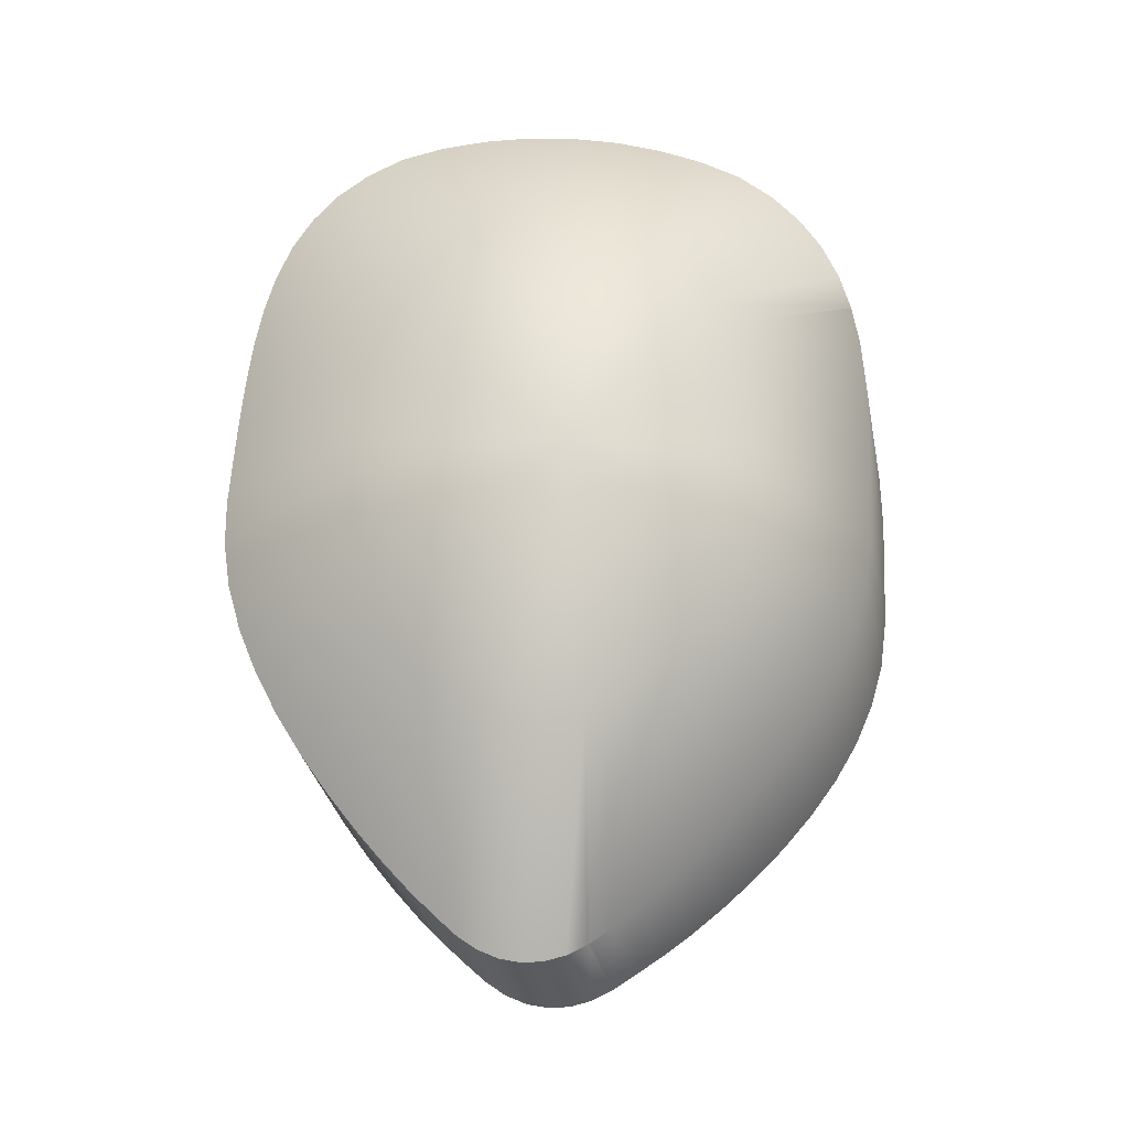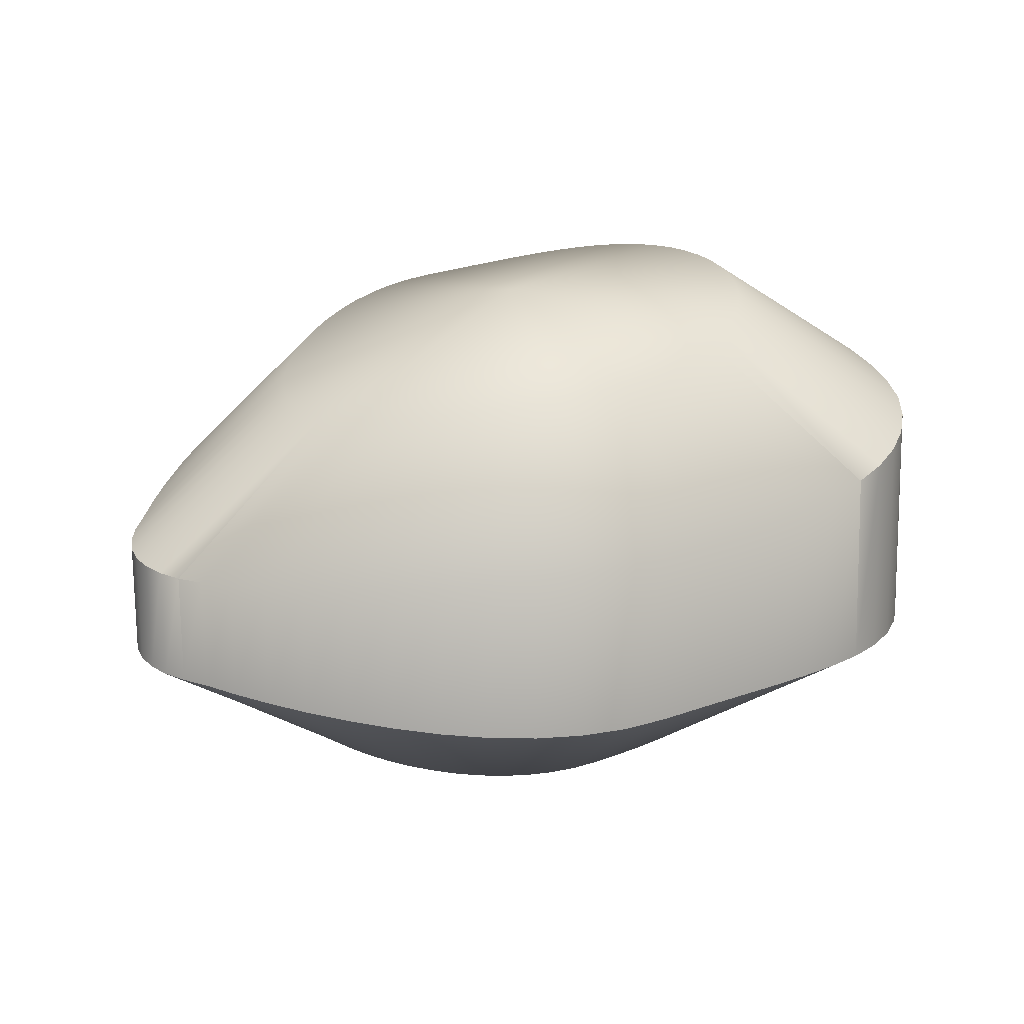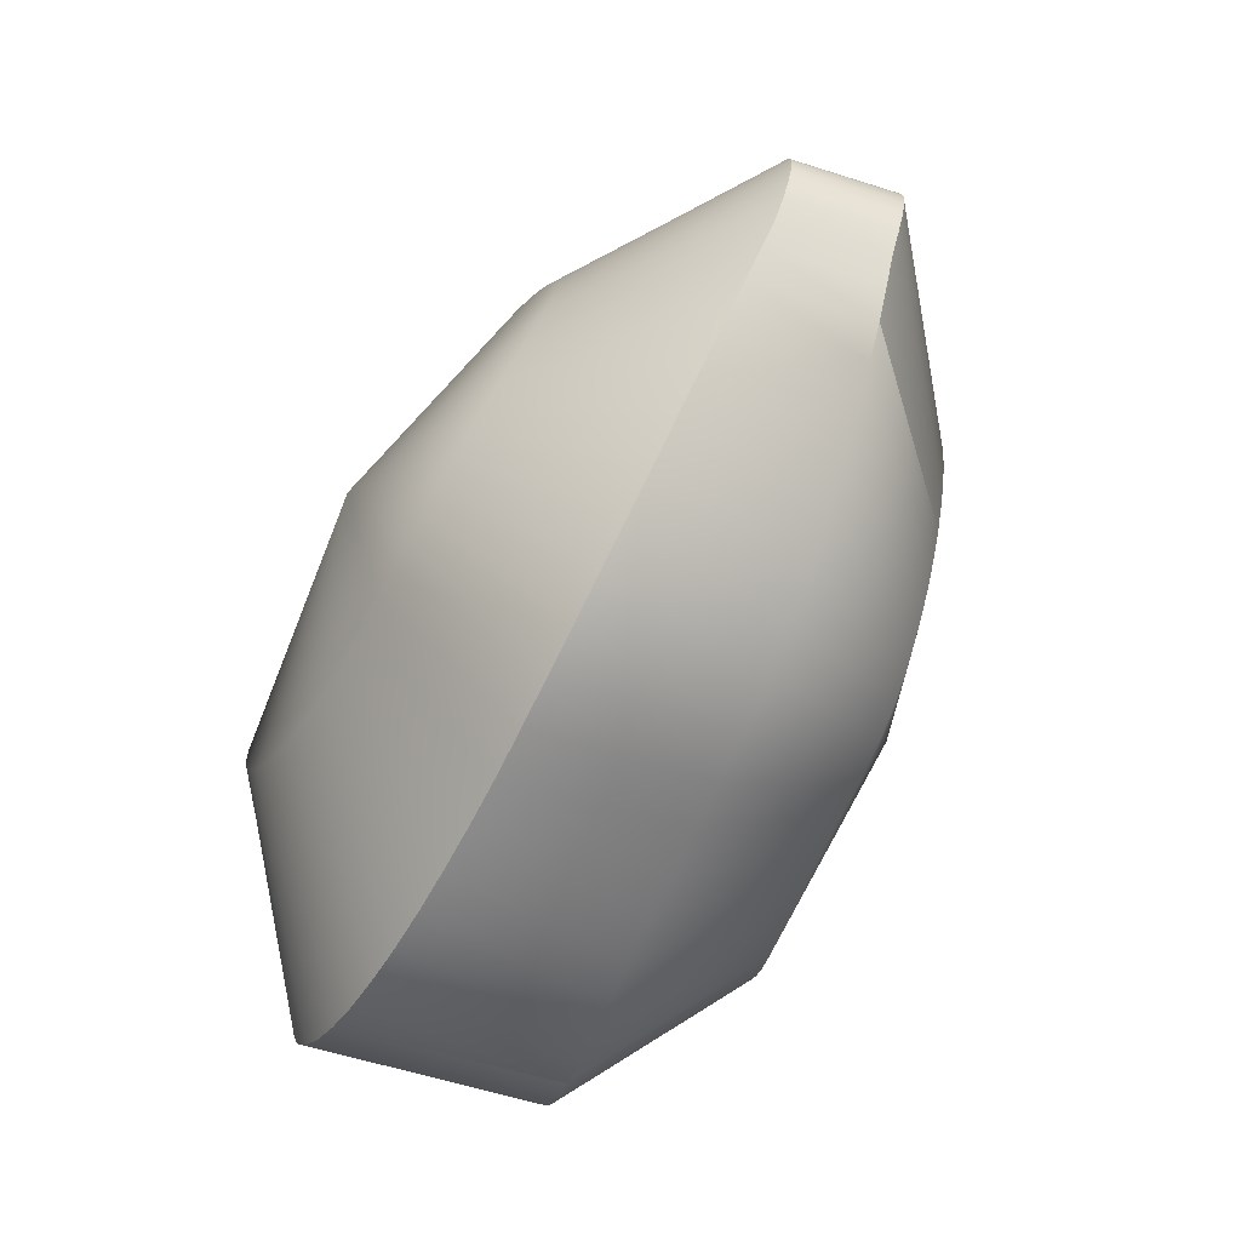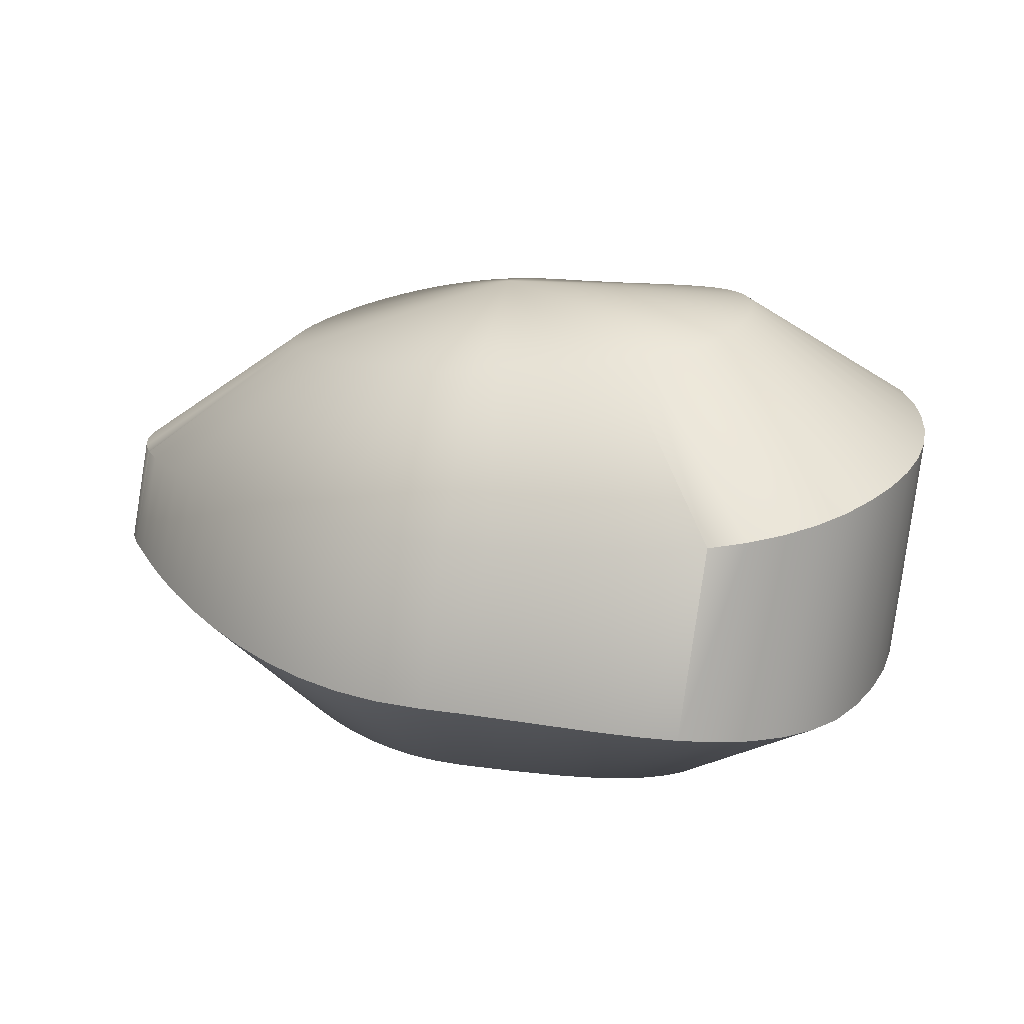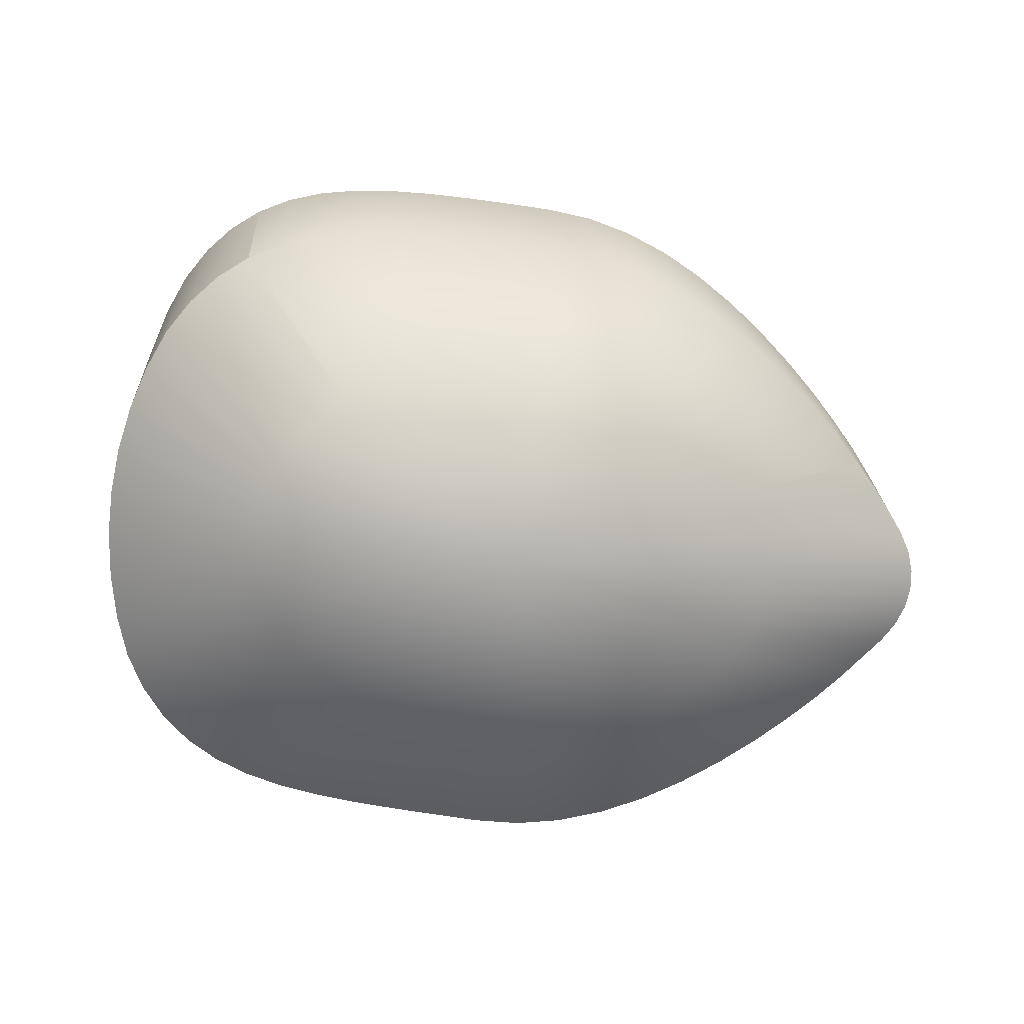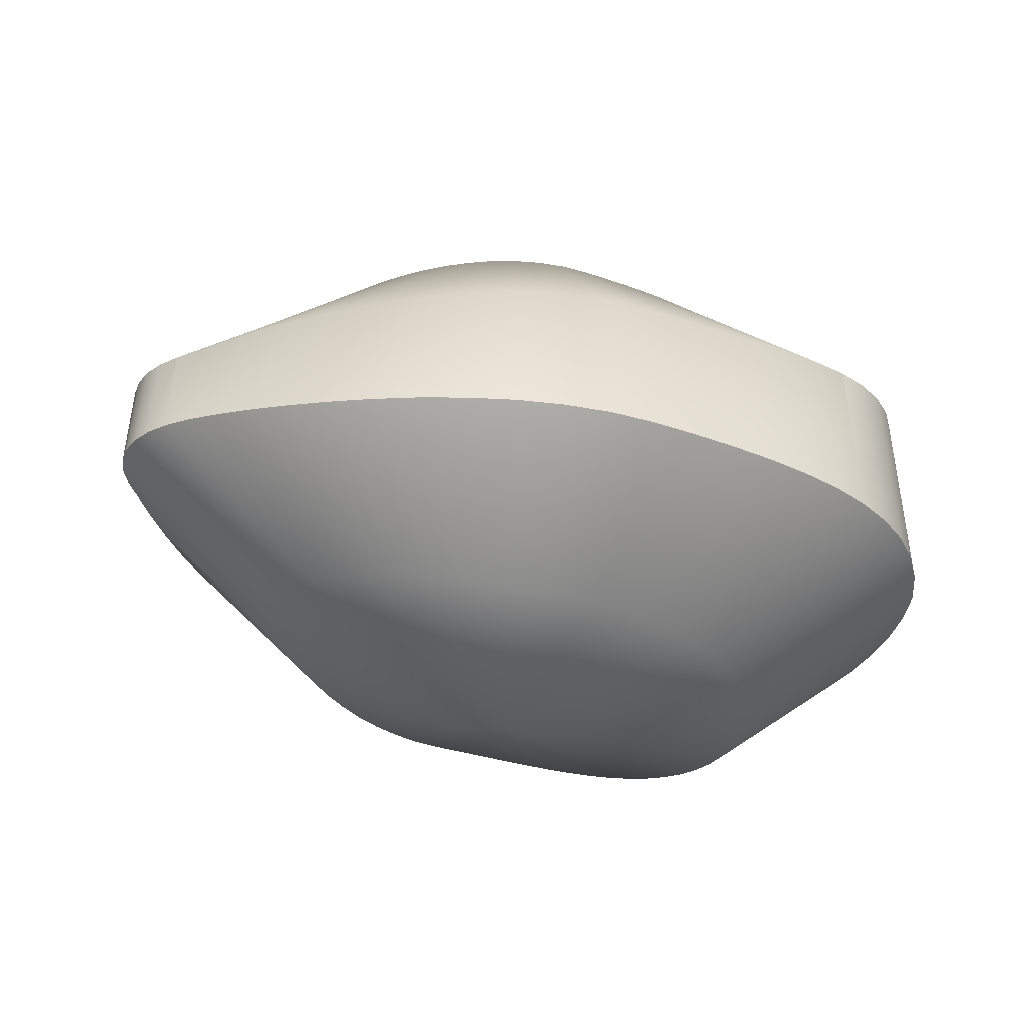
<metadata>
{"format":"obj","ext":"obj","renderer":"f3d","projection":"perspective","resolution":1024,"background":"white","views":[{"elev":63.4,"azim":-86.4,"up":"+Y"},{"elev":27.4,"azim":-29.4,"up":"+Y"},{"elev":-70.3,"azim":-115.8,"up":"+Z"},{"elev":21.6,"azim":14.4,"up":"+Y"},{"elev":-79.7,"azim":171.6,"up":"+Y"},{"elev":-31.3,"azim":-26.1,"up":"+Y"}]}
</metadata>
<code>
o 000_Sphere
g Sphere
v -2.563 1.701 -8.369
v 0.575 1.925 -8.582
v 0.593 1.92 -8.305
v 0.522 1.938 -8.851
v 0.433 1.959 -9.108
v 0.31 1.988 -9.347
v 0.154 2.023 -9.566
v -0.032 2.062 -9.763
v -0.247 2.104 -9.935
v -0.488 2.147 -10.08
v -0.751 2.189 -10.21
v -1.035 2.228 -10.31
v -1.335 2.263 -10.39
v -1.65 2.292 -10.45
v -1.974 2.313 -10.49
v -2.304 2.327 -10.51
v -2.638 2.331 -10.52
v -2.971 2.336 -10.5
v -3.302 2.349 -10.45
v -3.626 2.371 -10.37
v -3.94 2.399 -10.25
v -4.24 2.434 -10.11
v -4.523 2.473 -9.951
v -4.785 2.515 -9.773
v -5.024 2.558 -9.582
v -5.237 2.6 -9.383
v -5.421 2.64 -9.178
v -5.575 2.674 -8.97
v -5.696 2.703 -8.762
v -5.784 2.725 -8.554
v -5.837 2.738 -8.348
v -5.855 2.742 -8.143
v -5.837 2.738 -7.939
v -5.784 2.725 -7.735
v -5.696 2.703 -7.533
v -5.575 2.674 -7.333
v -5.421 2.64 -7.135
v -5.237 2.6 -6.941
v -5.024 2.558 -6.754
v -4.785 2.515 -6.577
v -4.523 2.473 -6.413
v -4.24 2.434 -6.265
v -3.94 2.399 -6.139
v -3.626 2.371 -6.036
v -3.302 2.349 -5.96
v -2.971 2.336 -5.914
v -2.638 2.331 -5.898
v -2.304 2.327 -5.908
v -1.974 2.313 -5.937
v -1.65 2.292 -5.987
v -1.335 2.263 -6.058
v -1.035 2.228 -6.152
v -0.751 2.189 -6.27
v -0.488 2.147 -6.412
v -0.247 2.104 -6.58
v -0.032 2.062 -6.773
v 0.154 2.023 -6.989
v 0.31 1.988 -7.226
v 0.433 1.959 -7.481
v 0.522 1.938 -7.749
v 0.575 1.925 -8.025
v 2.693 3.594 -8.673
v 2.722 3.594 -8.108
v 2.604 3.594 -9.232
v 2.458 3.594 -9.779
v 2.255 3.603 -10.29
v 1.999 3.642 -10.72
v 1.692 3.685 -11.09
v 1.337 3.731 -11.38
v 0.938 3.778 -11.61
v 0.5 3.824 -11.78
v 0.027 3.868 -11.9
v -0.476 3.906 -11.97
v -1.003 3.937 -12.02
v -1.548 3.961 -12.04
v -2.106 3.976 -12.05
v -2.671 3.981 -12.06
v -3.236 3.986 -12.02
v -3.794 4 -11.9
v -4.34 4.024 -11.71
v -4.866 4.055 -11.46
v -5.368 4.094 -11.17
v -5.84 4.137 -10.84
v -6.277 4.183 -10.5
v -6.674 4.23 -10.15
v -7.027 4.277 -9.813
v -7.331 4.32 -9.493
v -7.585 4.358 -9.196
v -7.787 4.367 -8.945
v -7.934 4.367 -8.699
v -8.022 4.367 -8.447
v -8.052 4.367 -8.193
v -8.022 4.367 -7.939
v -7.934 4.367 -7.687
v -7.787 4.367 -7.441
v -7.585 4.358 -7.187
v -7.331 4.32 -6.877
v -7.027 4.277 -6.542
v -6.674 4.23 -6.189
v -6.277 4.183 -5.828
v -5.84 4.137 -5.471
v -5.368 4.094 -5.132
v -4.866 4.055 -4.827
v -4.34 4.024 -4.571
v -3.794 4 -4.378
v -3.236 3.986 -4.257
v -2.671 3.981 -4.216
v -2.106 3.976 -4.218
v -1.548 3.961 -4.226
v -1.003 3.937 -4.246
v -0.476 3.906 -4.285
v 0.027 3.868 -4.354
v 0.5 3.824 -4.464
v 0.938 3.778 -4.626
v 1.337 3.731 -4.849
v 1.692 3.685 -5.139
v 1.999 3.642 -5.498
v 2.255 3.603 -5.923
v 2.458 3.594 -6.437
v 2.604 3.594 -6.984
v 2.693 3.594 -7.543
v 2.915 6.406 -9.149
v 2.944 6.406 -8.584
v 2.826 6.406 -9.708
v 2.68 6.406 -10.26
v 2.477 6.397 -10.77
v 2.219 6.358 -11.19
v 1.91 6.315 -11.55
v 1.552 6.269 -11.84
v 1.151 6.222 -12.07
v 0.709 6.176 -12.23
v 0.233 6.132 -12.34
v -0.273 6.094 -12.41
v -0.803 6.063 -12.45
v -1.351 6.039 -12.46
v -1.911 6.024 -12.47
v -2.476 6.019 -12.47
v -3.041 6.014 -12.43
v -3.601 6 -12.31
v -4.149 5.976 -12.12
v -4.679 5.945 -11.87
v -5.186 5.906 -11.56
v -5.663 5.863 -11.22
v -6.106 5.817 -10.86
v -6.51 5.77 -10.5
v -6.869 5.723 -10.15
v -7.181 5.68 -9.815
v -7.441 5.642 -9.504
v -7.645 5.633 -9.25
v -7.791 5.633 -9.004
v -7.88 5.633 -8.753
v -7.909 5.633 -8.499
v -7.88 5.633 -8.244
v -7.791 5.633 -7.993
v -7.645 5.633 -7.747
v -7.441 5.642 -7.496
v -7.181 5.68 -7.199
v -6.869 5.723 -6.879
v -6.51 5.77 -6.541
v -6.106 5.817 -6.194
v -5.663 5.863 -5.85
v -5.186 5.906 -5.523
v -4.679 5.945 -5.228
v -4.149 5.976 -4.98
v -3.601 6 -4.792
v -3.041 6.014 -4.675
v -2.476 6.019 -4.635
v -1.911 6.024 -4.638
v -1.351 6.039 -4.649
v -0.803 6.063 -4.674
v -0.273 6.094 -4.719
v 0.233 6.132 -4.795
v 0.709 6.176 -4.913
v 1.151 6.222 -5.082
v 1.552 6.269 -5.311
v 1.91 6.315 -5.607
v 2.219 6.358 -5.97
v 2.477 6.397 -6.399
v 2.68 6.406 -6.913
v 2.826 6.406 -7.46
v 2.915 6.406 -8.019
v 0.615 8.075 -8.666
v 0.632 8.08 -8.387
v 0.564 8.062 -8.943
v 0.481 8.041 -9.211
v 0.365 8.012 -9.465
v 0.218 7.977 -9.702
v 0.04 7.938 -9.919
v -0.165 7.896 -10.11
v -0.396 7.853 -10.28
v -0.651 7.811 -10.42
v -0.926 7.772 -10.54
v -1.22 7.737 -10.63
v -1.528 7.708 -10.71
v -1.849 7.687 -10.76
v -2.177 7.673 -10.78
v -2.509 7.669 -10.79
v -2.842 7.664 -10.78
v -3.17 7.651 -10.73
v -3.49 7.629 -10.66
v -3.799 7.601 -10.55
v -4.094 7.566 -10.43
v -4.37 7.527 -10.28
v -4.626 7.485 -10.12
v -4.859 7.442 -9.938
v -5.066 7.4 -9.751
v -5.245 7.36 -9.557
v -5.394 7.326 -9.359
v -5.512 7.297 -9.158
v -5.597 7.275 -8.956
v -5.648 7.262 -8.753
v -5.665 7.258 -8.549
v -5.648 7.262 -8.344
v -5.597 7.275 -8.137
v -5.512 7.297 -7.93
v -5.394 7.326 -7.722
v -5.245 7.36 -7.514
v -5.066 7.4 -7.309
v -4.859 7.442 -7.109
v -4.626 7.485 -6.918
v -4.37 7.527 -6.74
v -4.094 7.566 -6.579
v -3.799 7.601 -6.44
v -3.49 7.629 -6.327
v -3.17 7.651 -6.243
v -2.842 7.664 -6.191
v -2.509 7.669 -6.174
v -2.177 7.673 -6.182
v -1.849 7.687 -6.206
v -1.528 7.708 -6.246
v -1.22 7.737 -6.306
v -0.926 7.772 -6.385
v -0.651 7.811 -6.485
v -0.396 7.853 -6.609
v -0.165 7.896 -6.757
v 0.04 7.938 -6.929
v 0.218 7.977 -7.126
v 0.365 8.012 -7.345
v 0.481 8.041 -7.584
v 0.564 8.062 -7.841
v 0.615 8.075 -8.11
v -2.585 8.299 -8.322
f 62 63 3 2
f 64 62 2 4
f 65 64 4 5
f 66 65 5 6
f 67 66 6 7
f 68 67 7 8
f 69 68 8 9
f 70 69 9 10
f 71 70 10 11
f 72 71 11 12
f 73 72 12 13
f 74 73 13 14
f 75 74 14 15
f 76 75 15 16
f 77 76 16 17
f 78 77 17 18
f 79 78 18 19
f 80 79 19 20
f 81 80 20 21
f 82 81 21 22
f 83 82 22 23
f 84 83 23 24
f 85 84 24 25
f 86 85 25 26
f 87 86 26 27
f 88 87 27 28
f 89 88 28 29
f 90 89 29 30
f 91 90 30 31
f 92 91 31 32
f 93 92 32 33
f 94 93 33 34
f 95 94 34 35
f 96 95 35 36
f 97 96 36 37
f 98 97 37 38
f 99 98 38 39
f 100 99 39 40
f 101 100 40 41
f 102 101 41 42
f 103 102 42 43
f 104 103 43 44
f 105 104 44 45
f 106 105 45 46
f 107 106 46 47
f 108 107 47 48
f 109 108 48 49
f 110 109 49 50
f 111 110 50 51
f 112 111 51 52
f 113 112 52 53
f 114 113 53 54
f 115 114 54 55
f 116 115 55 56
f 117 116 56 57
f 118 117 57 58
f 119 118 58 59
f 120 119 59 60
f 121 120 60 61
f 63 121 61 3
f 122 123 63 62
f 124 122 62 64
f 125 124 64 65
f 126 125 65 66
f 127 126 66 67
f 128 127 67 68
f 129 128 68 69
f 130 129 69 70
f 131 130 70 71
f 132 131 71 72
f 133 132 72 73
f 134 133 73 74
f 135 134 74 75
f 136 135 75 76
f 137 136 76 77
f 138 137 77 78
f 139 138 78 79
f 140 139 79 80
f 141 140 80 81
f 142 141 81 82
f 143 142 82 83
f 144 143 83 84
f 145 144 84 85
f 146 145 85 86
f 147 146 86 87
f 148 147 87 88
f 149 148 88 89
f 150 149 89 90
f 151 150 90 91
f 152 151 91 92
f 153 152 92 93
f 154 153 93 94
f 155 154 94 95
f 156 155 95 96
f 157 156 96 97
f 158 157 97 98
f 159 158 98 99
f 160 159 99 100
f 161 160 100 101
f 162 161 101 102
f 163 162 102 103
f 164 163 103 104
f 165 164 104 105
f 166 165 105 106
f 167 166 106 107
f 168 167 107 108
f 169 168 108 109
f 170 169 109 110
f 171 170 110 111
f 172 171 111 112
f 173 172 112 113
f 174 173 113 114
f 175 174 114 115
f 176 175 115 116
f 177 176 116 117
f 178 177 117 118
f 179 178 118 119
f 180 179 119 120
f 181 180 120 121
f 123 181 121 63
f 182 183 123 122
f 184 182 122 124
f 185 184 124 125
f 186 185 125 126
f 187 186 126 127
f 188 187 127 128
f 189 188 128 129
f 190 189 129 130
f 191 190 130 131
f 192 191 131 132
f 193 192 132 133
f 194 193 133 134
f 195 194 134 135
f 196 195 135 136
f 197 196 136 137
f 198 197 137 138
f 199 198 138 139
f 200 199 139 140
f 201 200 140 141
f 202 201 141 142
f 203 202 142 143
f 204 203 143 144
f 205 204 144 145
f 206 205 145 146
f 207 206 146 147
f 208 207 147 148
f 209 208 148 149
f 210 209 149 150
f 211 210 150 151
f 212 211 151 152
f 213 212 152 153
f 214 213 153 154
f 215 214 154 155
f 216 215 155 156
f 217 216 156 157
f 218 217 157 158
f 219 218 158 159
f 220 219 159 160
f 221 220 160 161
f 222 221 161 162
f 223 222 162 163
f 224 223 163 164
f 225 224 164 165
f 226 225 165 166
f 227 226 166 167
f 228 227 167 168
f 229 228 168 169
f 230 229 169 170
f 231 230 170 171
f 232 231 171 172
f 233 232 172 173
f 234 233 173 174
f 235 234 174 175
f 236 235 175 176
f 237 236 176 177
f 238 237 177 178
f 239 238 178 179
f 240 239 179 180
f 241 240 180 181
f 183 241 181 123
f 1 2 3
f 1 4 2
f 1 5 4
f 1 6 5
f 1 7 6
f 1 8 7
f 1 9 8
f 1 10 9
f 1 11 10
f 1 12 11
f 1 13 12
f 1 14 13
f 1 15 14
f 1 16 15
f 1 17 16
f 1 18 17
f 1 19 18
f 1 20 19
f 1 21 20
f 1 22 21
f 1 23 22
f 1 24 23
f 1 25 24
f 1 26 25
f 1 27 26
f 1 28 27
f 1 29 28
f 1 30 29
f 1 31 30
f 1 32 31
f 1 33 32
f 1 34 33
f 1 35 34
f 1 36 35
f 1 37 36
f 1 38 37
f 1 39 38
f 1 40 39
f 1 41 40
f 1 42 41
f 1 43 42
f 1 44 43
f 1 45 44
f 1 46 45
f 1 47 46
f 1 48 47
f 1 49 48
f 1 50 49
f 1 51 50
f 1 52 51
f 1 53 52
f 1 54 53
f 1 55 54
f 1 56 55
f 1 57 56
f 1 58 57
f 1 59 58
f 1 60 59
f 1 61 60
f 1 3 61
f 183 182 242
f 182 184 242
f 184 185 242
f 185 186 242
f 186 187 242
f 187 188 242
f 188 189 242
f 189 190 242
f 190 191 242
f 191 192 242
f 192 193 242
f 193 194 242
f 194 195 242
f 195 196 242
f 196 197 242
f 197 198 242
f 198 199 242
f 199 200 242
f 200 201 242
f 201 202 242
f 202 203 242
f 203 204 242
f 204 205 242
f 205 206 242
f 206 207 242
f 207 208 242
f 208 209 242
f 209 210 242
f 210 211 242
f 211 212 242
f 212 213 242
f 213 214 242
f 214 215 242
f 215 216 242
f 216 217 242
f 217 218 242
f 218 219 242
f 219 220 242
f 220 221 242
f 221 222 242
f 222 223 242
f 223 224 242
f 224 225 242
f 225 226 242
f 226 227 242
f 227 228 242
f 228 229 242
f 229 230 242
f 230 231 242
f 231 232 242
f 232 233 242
f 233 234 242
f 234 235 242
f 235 236 242
f 236 237 242
f 237 238 242
f 238 239 242
f 239 240 242
f 240 241 242
f 241 183 242

</code>
